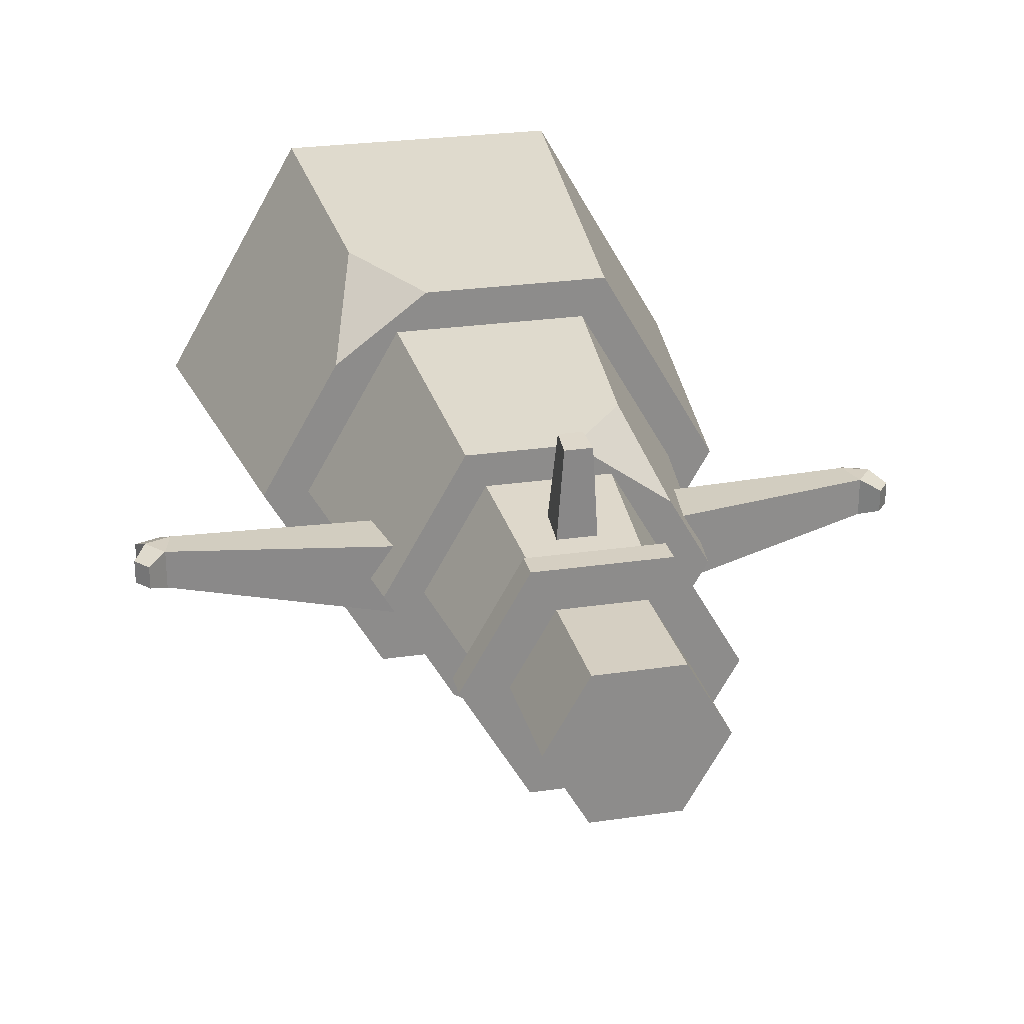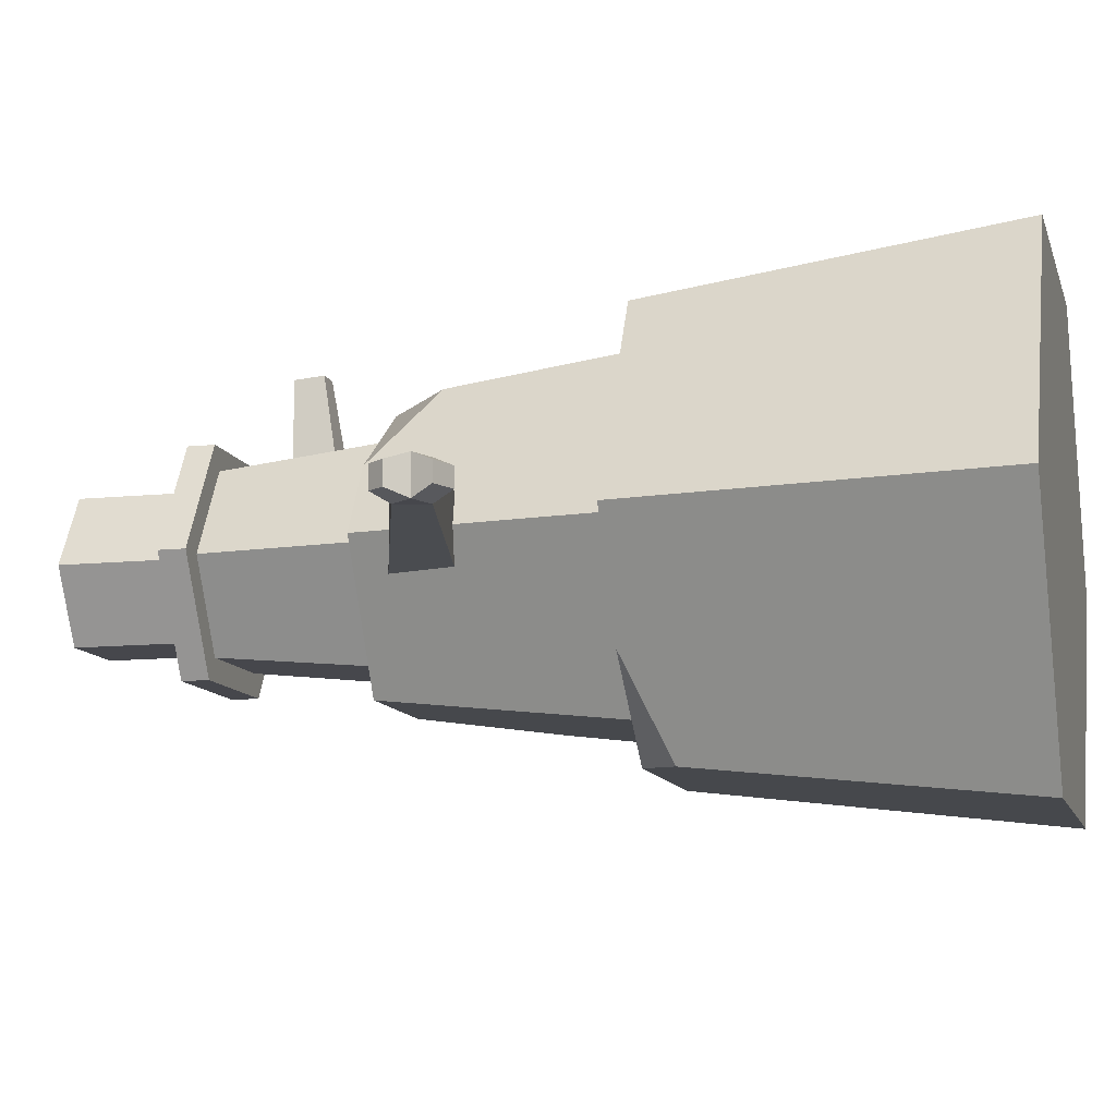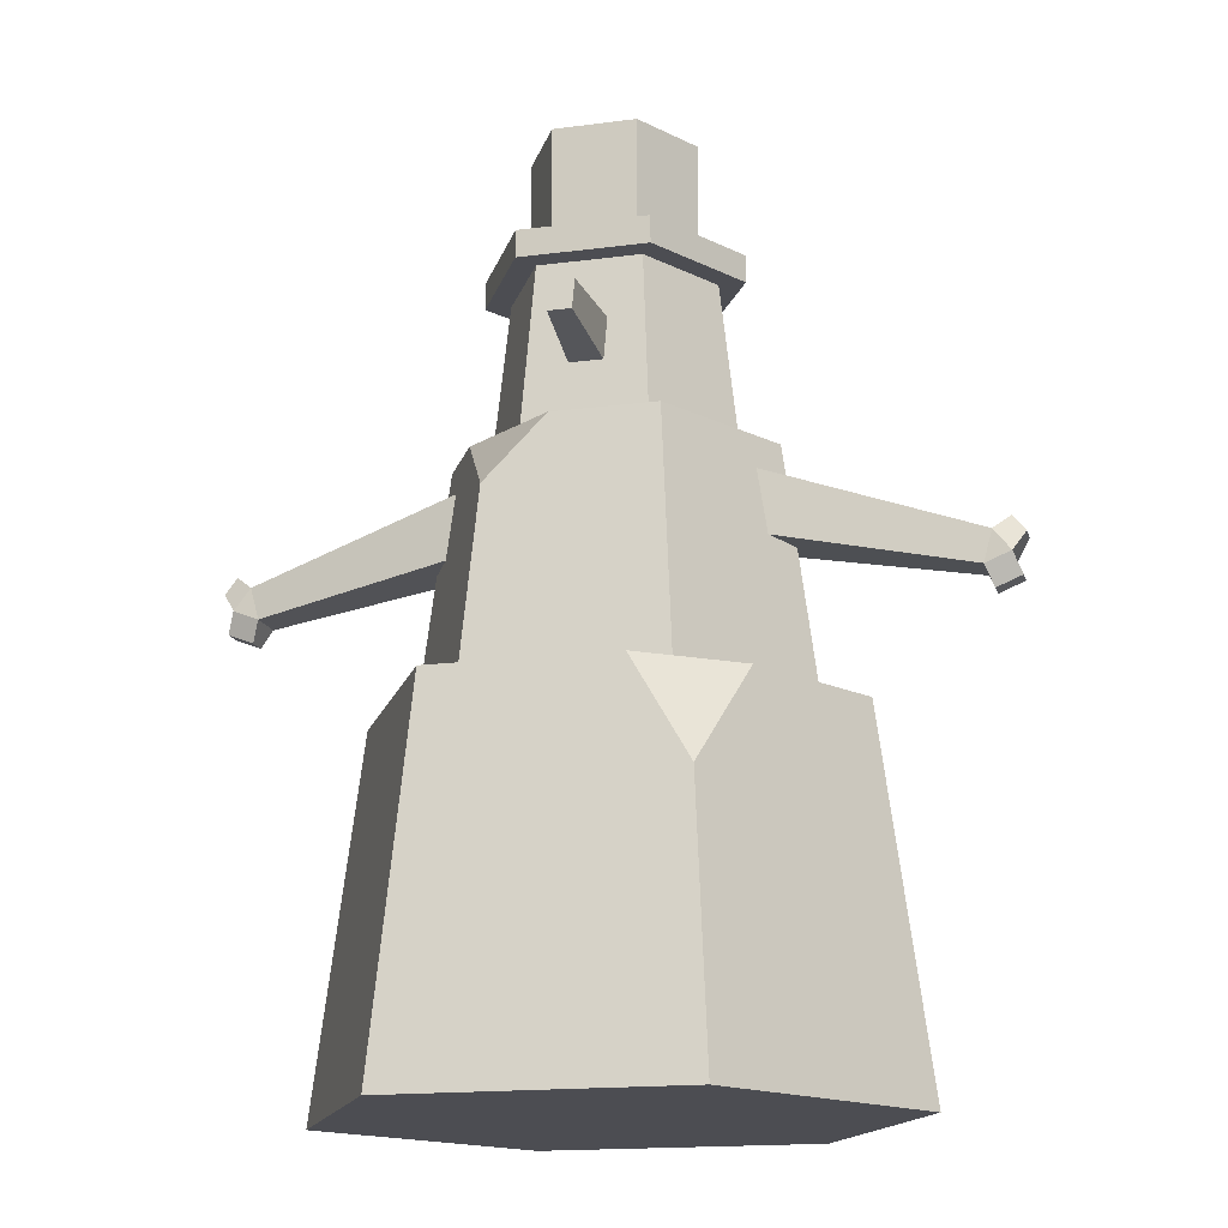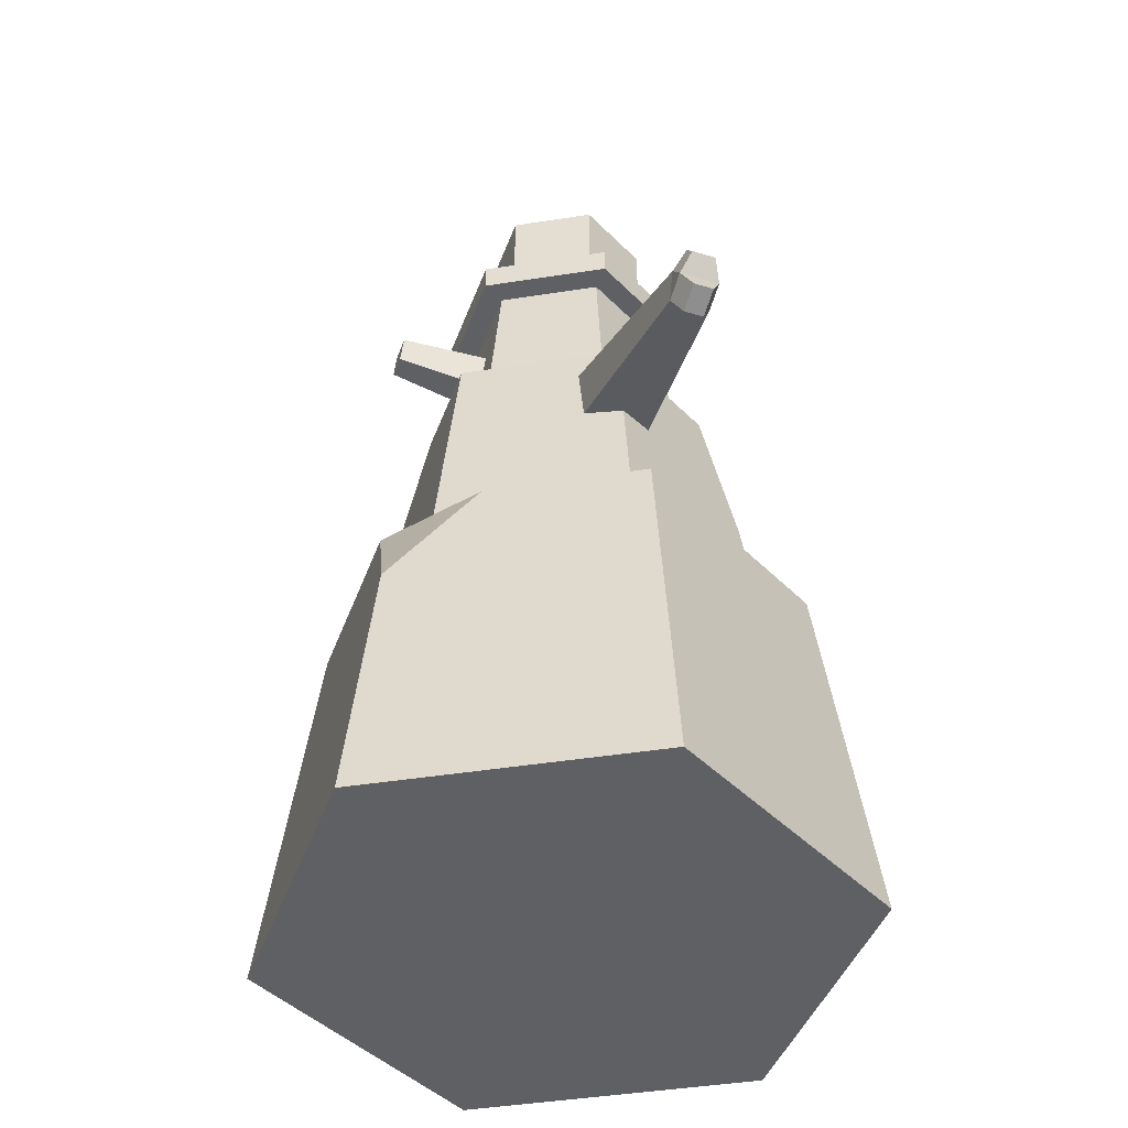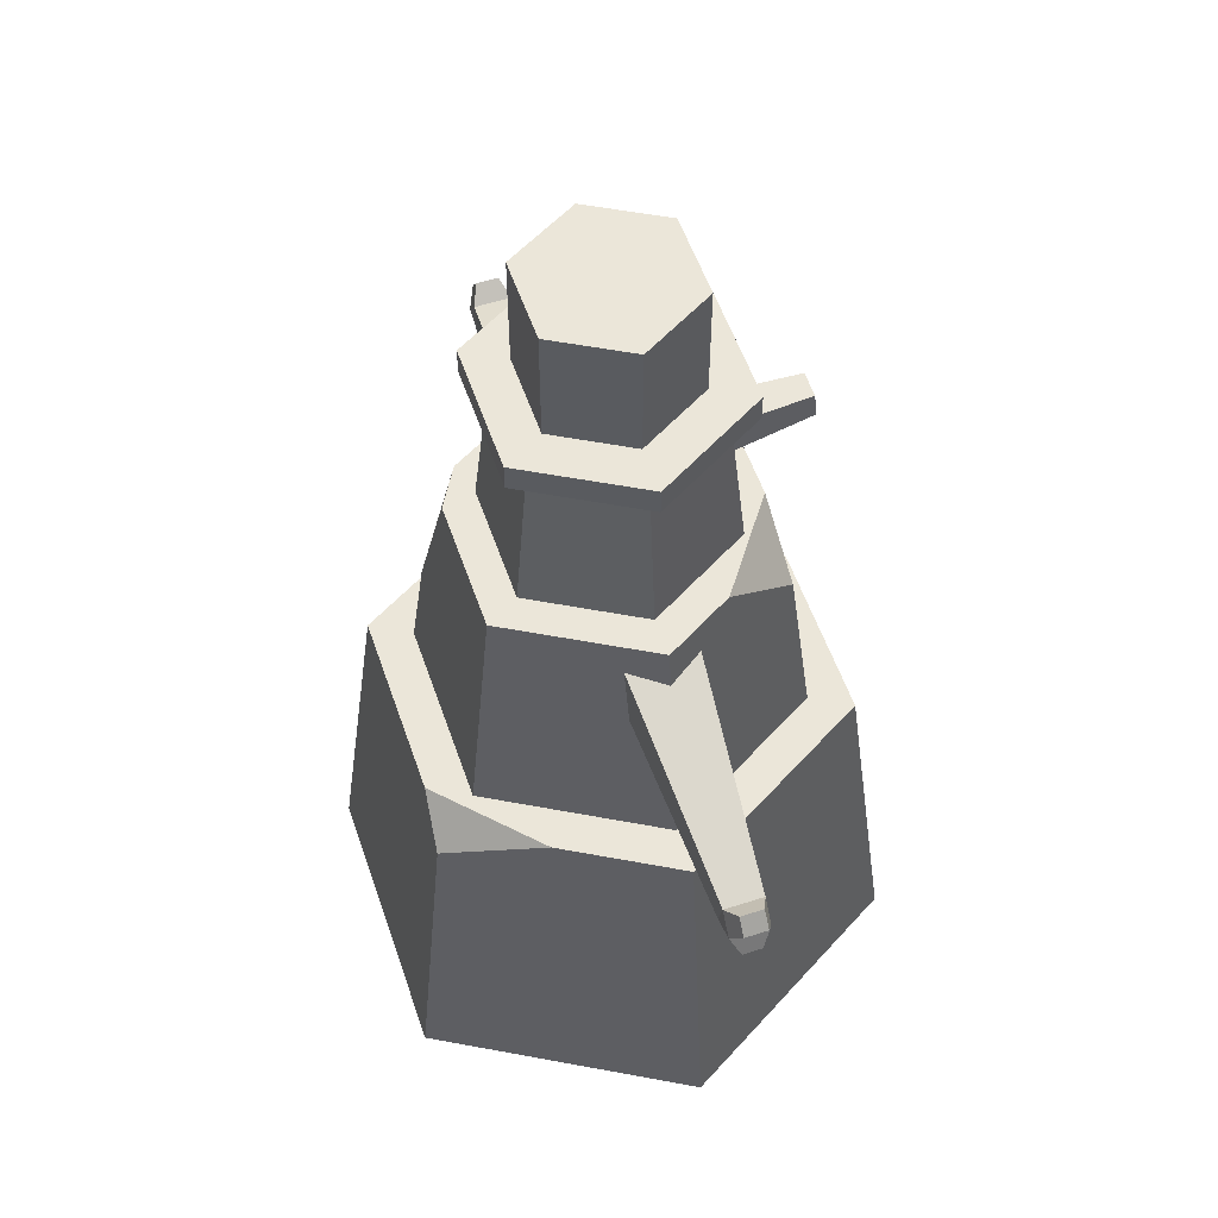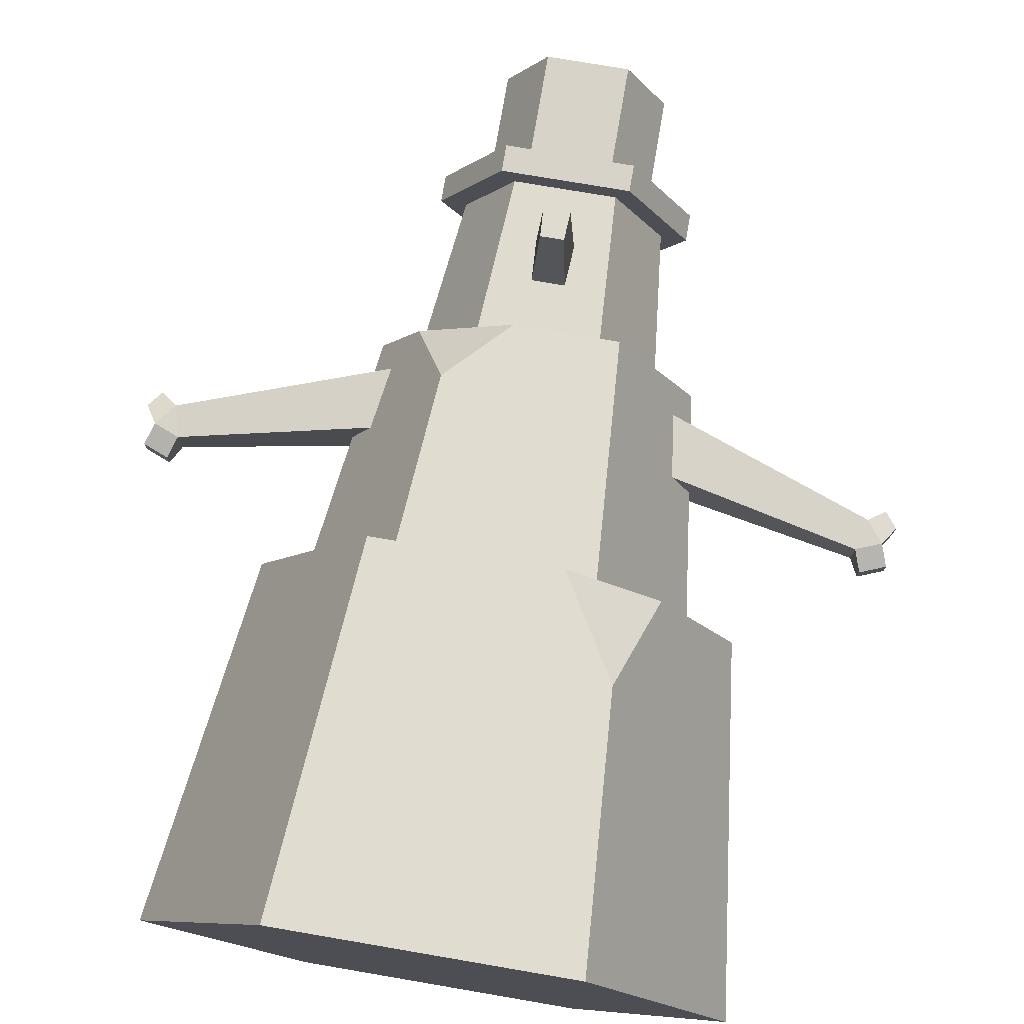
<metadata>
{"format":"obj","ext":"obj","renderer":"f3d","projection":"perspective","resolution":1024,"background":"white","views":[{"elev":25.9,"azim":166.7,"up":"+Z"},{"elev":-10.9,"azim":-75.5,"up":"+Z"},{"elev":-16.4,"azim":15.0,"up":"+Y"},{"elev":-43.9,"azim":70.5,"up":"+Y"},{"elev":55.6,"azim":-108.9,"up":"+Y"},{"elev":76.1,"azim":9.7,"up":"+Z"}]}
</metadata>
<code>
g snowmanFancy
v 0.1167 0.7056 0
v 0.09284 0.7056 0
v 0.05837 0.7056 0.1011
v 0.04642 0.7056 0.0804
v -0.05837 0.7056 0.1011
v -0.04642 0.7056 0.0804
v -0.09284 0.7056 0
v -0.1167 0.7056 0
v 0.05837 0.7056 -0.1011
v 0.04642 0.7056 -0.0804
v -0.05837 0.7056 -0.1011
v -0.04642 0.7056 -0.0804
v 0.05837 0.7304 -0.1011
v 0.1167 0.7304 0
v 0.07546 0.8381 0
v 0.07546 0.7304 0
v 0.03773 0.8381 0.06535
v 0.03773 0.7304 0.06535
v 0.03773 0.7304 -0.06535
v -0.05837 0.7304 -0.1011
v -0.03773 0.7304 -0.06535
v -0.07546 0.7304 0
v -0.1167 0.7304 0
v 0.05837 0.7304 0.1011
v -0.05837 0.7304 0.1011
v -0.03773 0.7304 0.06535
v -0.03773 0.8381 0.06535
v -0.07546 0.8381 0
v 0.03773 0.8381 -0.06535
v -0.03773 0.8381 -0.06535
v 0.1446 0.5558 0
v 0.1097 0.5558 0
v 0.08463 0.5558 -0.1038
v 0.05487 0.5558 -0.09504
v 0.04762 0.5558 -0.1252
v -0.05487 0.5558 -0.09504
v -0.07229 0.5558 -0.1252
v -0.1097 0.5558 0
v -0.1446 0.5558 0
v 0.07229 0.5558 0.1252
v 0.05487 0.5558 0.09504
v -0.02178 0.5558 0.1252
v -0.05487 0.5558 0.09504
v -0.1084 0.5558 0.06261
v -0.146 0.5449 0
v -0.07618 0.4973 0.1319
v 0.146 0.5449 0
v 0.1107 0.5276 0.06522
v 0.0824 0.4036 0.1427
v 0.0595 0.5103 -0.1304
v 0.08321 0.5103 -0.1168
v -0.07531 0.5103 -0.1304
v 0.2158 0.3328 0
v 0.26 0 0
v 0.1443 0.3328 0.1239
v 0.13 0 0.2252
v 0.114 0.2403 0.1975
v 0.05941 0.3328 0.1869
v -0.1103 0.296 -0.1911
v -0.06659 0.3328 -0.1869
v -0.1558 0.3328 -0.1038
v 0.01508 0.6114 0.08961
v 0.01726 0.65 0.08583
v -0.01726 0.65 0.08583
v -0.01508 0.6114 0.08961
v 0.1742 0.3328 0
v 0.1079 0.3328 -0.1869
v 0.0871 0.3328 -0.1509
v -0.0871 0.3328 -0.1509
v -0.1742 0.3328 0
v -0.2158 0.3328 0
v 0.0871 0.3328 0.1509
v -0.0871 0.3328 0.1509
v -0.1079 0.3328 0.1869
v -0.26 0 0
v -0.13 0 0.2252
v -0.13 0 -0.2252
v 0.13 0 -0.2252
v 0.08069 0.4293 -0.1398
v -0.1567 0.4642 0
v -0.1387 0.4679 0.03036
v -0.1301 0.5256 0.03206
v -0.1495 0.5191 0
v -0.1387 0.4679 -0.03036
v -0.1301 0.5256 -0.03206
v 0.1301 0.5256 -0.03206
v 0.1495 0.5191 0
v 0.1387 0.4679 -0.03036
v 0.1567 0.4642 0
v 0.1301 0.5256 0.03206
v 0.1387 0.4679 0.03036
v -0.3194 0.4143 -0.00875
v -0.312 0.4329 -0.0175
v -0.3426 0.4236 -0.00875
v -0.3352 0.4422 -0.0175
v -0.3197 0.4619 -0.0175
v -0.312 0.4329 0.0175
v -0.3194 0.4143 0.00875
v -0.3467 0.4599 -0.01033
v -0.3355 0.4742 -0.01033
v -0.3467 0.4599 0.01033
v -0.3355 0.4742 0.01033
v -0.3352 0.4422 0.0175
v -0.3426 0.4236 0.00875
v 0.3197 0.4619 -0.0175
v 0.3197 0.4619 0.0175
v -0.3197 0.4619 0.0175
v 0.3352 0.4422 -0.0175
v 0.3352 0.4422 0.0175
v 0.3467 0.4599 -0.01033
v 0.3467 0.4599 0.01033
v 0.3194 0.4143 -0.00875
v 0.3426 0.4236 -0.00875
v 0.312 0.4329 -0.0175
v 0.3355 0.4742 0.01033
v 0.312 0.4329 0.0175
v 0.3426 0.4236 0.00875
v 0.3194 0.4143 0.00875
v 0.3355 0.4742 -0.01033
v 0.01047 0.625 0.1687
v -0.01047 0.625 0.1687
v 0.01199 0.6519 0.166
v -0.01199 0.6519 0.166
f 3 2 1
f 2 3 4
f 4 3 5
f 4 5 6
f 6 5 7
f 7 5 8
f 2 9 1
f 9 2 10
f 9 10 11
f 11 7 8
f 11 10 12
f 11 12 7
f 14 9 13
f 9 14 1
f 17 16 15
f 16 17 18
f 13 16 14
f 16 13 19
f 19 13 20
f 19 20 21
f 21 20 22
f 22 20 23
f 16 24 14
f 24 16 18
f 24 18 25
f 25 22 23
f 25 18 26
f 25 26 22
f 17 26 18
f 26 17 27
f 8 20 11
f 20 8 23
f 20 9 11
f 9 20 13
f 26 28 22
f 28 26 27
f 24 1 14
f 1 24 3
f 29 17 15
f 17 29 30
f 17 30 27
f 27 30 28
f 5 23 8
f 23 5 25
f 15 19 29
f 19 15 16
f 22 30 21
f 30 22 28
f 24 5 3
f 5 24 25
f 30 19 21
f 19 30 29
f 33 32 31
f 32 33 34
f 34 33 35
f 34 35 36
f 36 35 37
f 36 37 38
f 38 37 39
f 32 40 31
f 40 32 41
f 40 41 42
f 42 41 43
f 42 43 44
f 44 43 38
f 44 38 39
f 46 39 45
f 39 46 44
f 40 47 31
f 47 40 48
f 48 40 49
f 35 51 50
f 51 35 33
f 44 46 42
f 33 47 51
f 47 33 31
f 40 46 49
f 46 40 42
f 37 50 52
f 50 37 35
f 45 37 52
f 37 45 39
f 55 54 53
f 54 55 56
f 56 55 57
f 58 57 55
f 61 60 59
f 10 32 34
f 32 10 2
f 41 62 43
f 62 41 4
f 62 4 63
f 63 4 64
f 65 43 62
f 43 65 6
f 6 65 64
f 6 64 4
f 43 7 38
f 7 43 6
f 67 66 53
f 66 67 68
f 68 67 60
f 68 60 69
f 69 60 61
f 69 61 70
f 70 61 71
f 66 55 53
f 55 66 72
f 55 72 58
f 58 72 73
f 58 73 74
f 74 73 70
f 74 70 71
f 12 34 36
f 34 12 10
f 76 71 75
f 71 76 74
f 59 78 77
f 78 59 67
f 67 59 60
f 67 54 78
f 54 67 53
f 38 12 36
f 12 38 7
f 4 32 2
f 32 4 41
f 57 76 56
f 76 57 74
f 74 57 58
f 56 78 54
f 78 56 76
f 78 76 77
f 77 76 75
f 75 59 77
f 59 75 61
f 61 75 71
f 51 79 50
f 49 73 72
f 73 49 46
f 73 80 70
f 80 73 81
f 81 73 82
f 82 73 46
f 45 82 46
f 82 45 83
f 52 68 69
f 68 52 79
f 79 52 50
f 70 52 69
f 52 70 84
f 52 84 85
f 84 70 80
f 85 45 52
f 45 85 83
f 47 86 51
f 86 47 87
f 88 51 86
f 66 51 88
f 66 79 51
f 79 66 68
f 66 88 89
f 47 90 87
f 90 47 48
f 72 90 48
f 72 91 90
f 66 91 72
f 91 66 89
f 72 48 49
f 94 93 92
f 93 94 95
f 96 93 95
f 97 80 81
f 93 80 97
f 80 93 84
f 97 92 93
f 92 97 98
f 101 100 99
f 100 101 102
f 94 103 95
f 103 94 104
f 86 106 105
f 106 86 87
f 90 106 87
f 96 83 85
f 107 83 96
f 83 107 82
f 97 104 98
f 104 97 103
f 104 92 98
f 92 104 94
f 110 109 108
f 109 110 111
f 96 84 93
f 84 96 85
f 114 113 112
f 113 114 108
f 111 106 109
f 106 111 115
f 107 101 103
f 101 107 102
f 107 103 97
f 91 114 116
f 114 91 89
f 88 114 89
f 109 113 108
f 113 109 117
f 105 108 114
f 112 116 114
f 116 112 118
f 100 107 96
f 107 100 102
f 81 107 97
f 107 81 82
f 103 99 95
f 99 103 101
f 115 110 119
f 110 115 111
f 117 116 118
f 116 117 109
f 106 116 109
f 106 91 116
f 91 106 90
f 88 105 114
f 105 88 86
f 105 110 108
f 110 105 119
f 118 113 117
f 113 118 112
f 99 96 95
f 96 99 100
f 105 115 119
f 115 105 106
f 122 121 120
f 121 122 123
f 65 123 64
f 123 65 121
f 120 65 62
f 65 120 121
f 122 62 63
f 62 122 120
f 64 122 63
f 122 64 123

</code>
